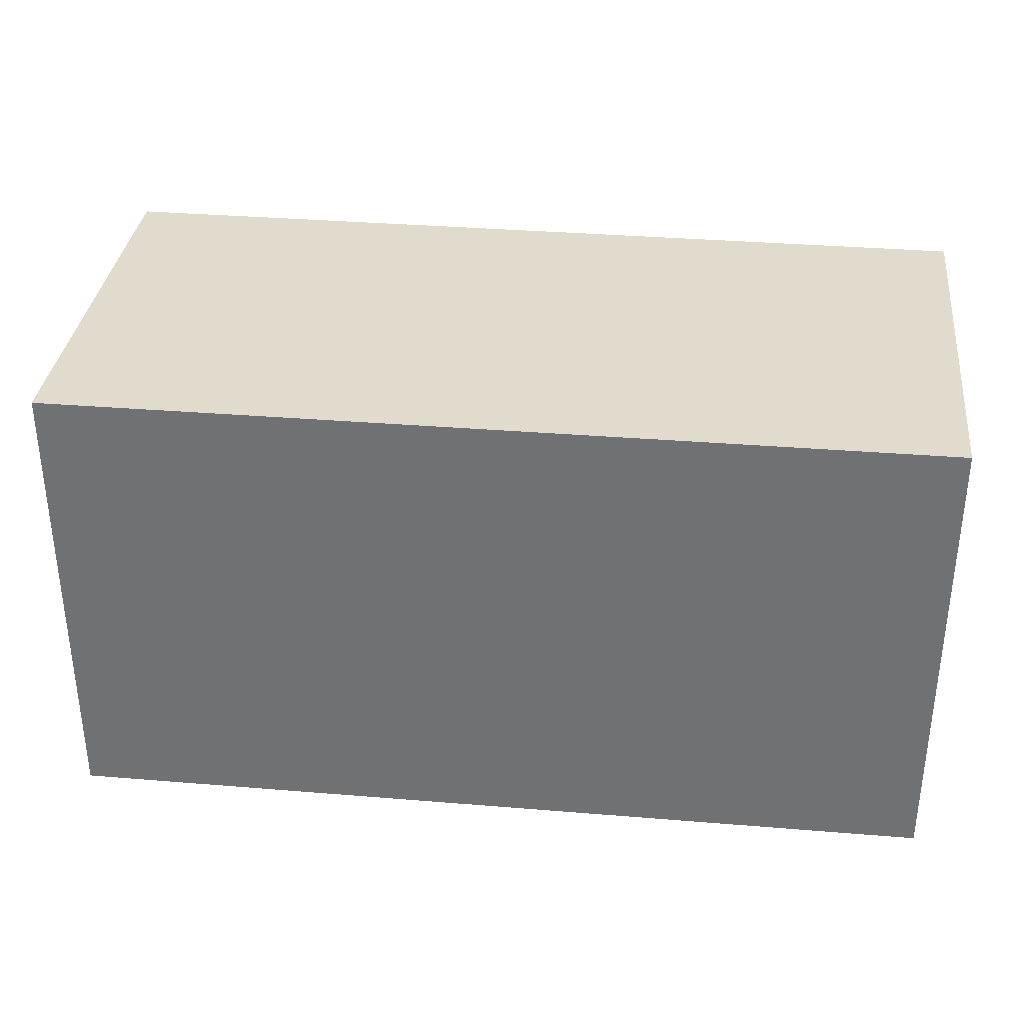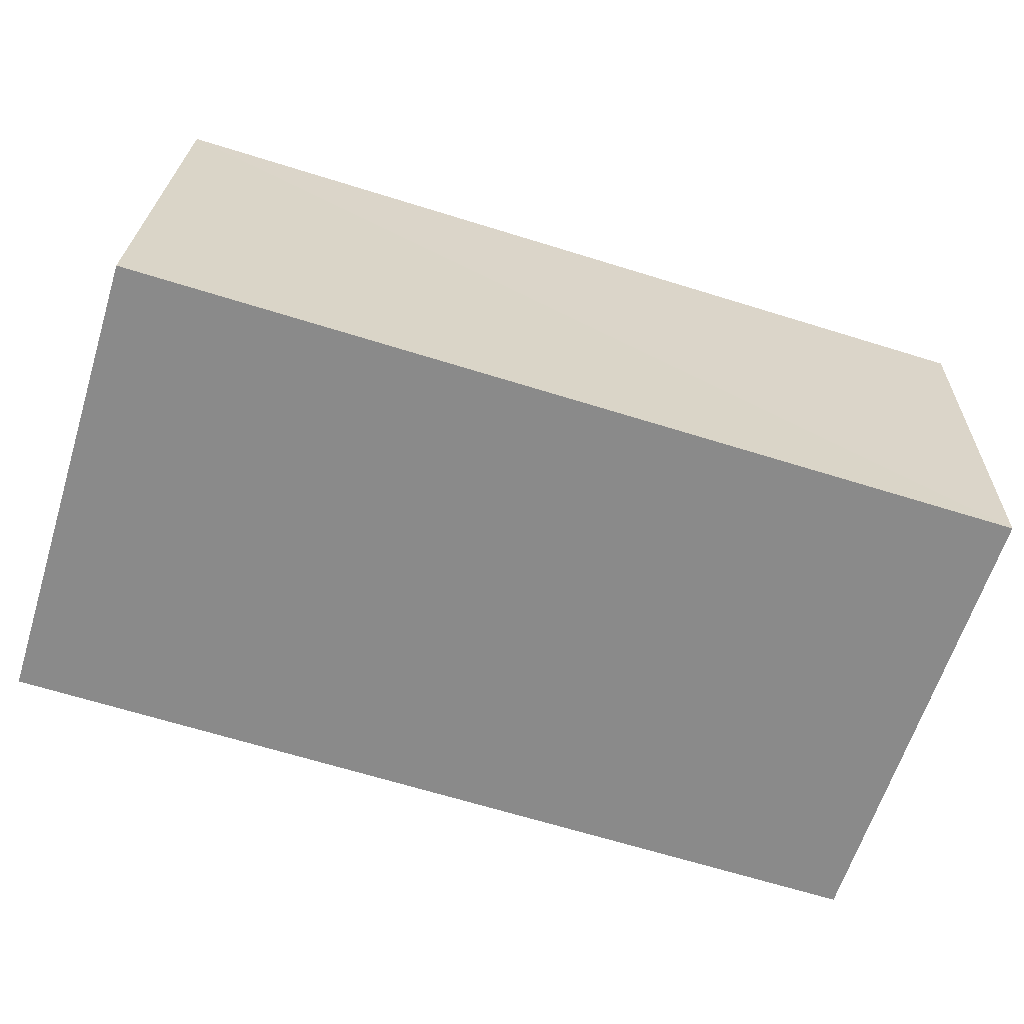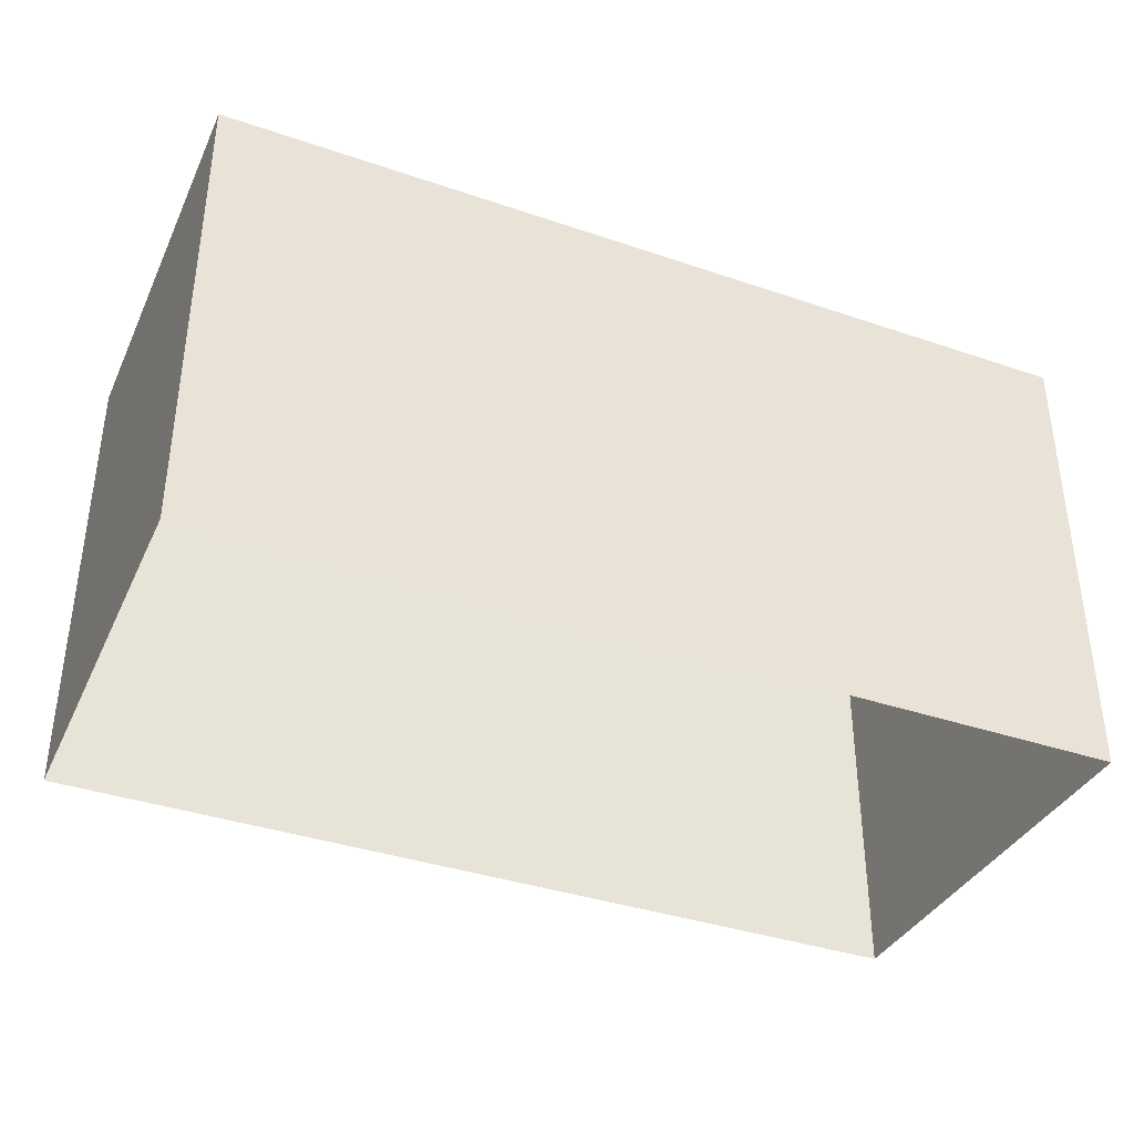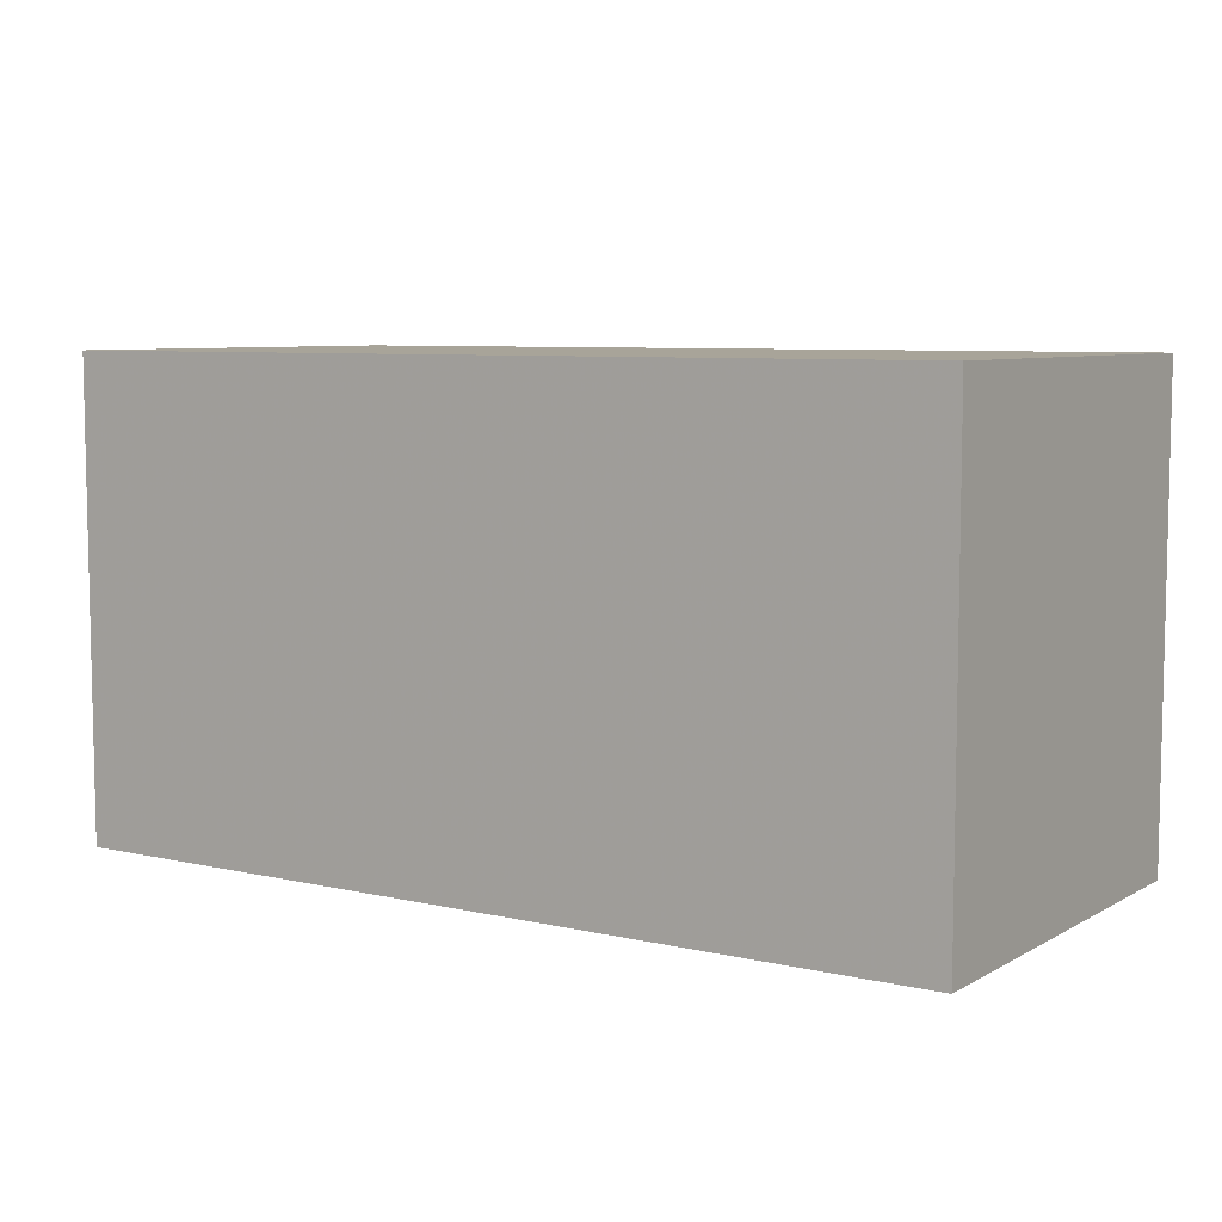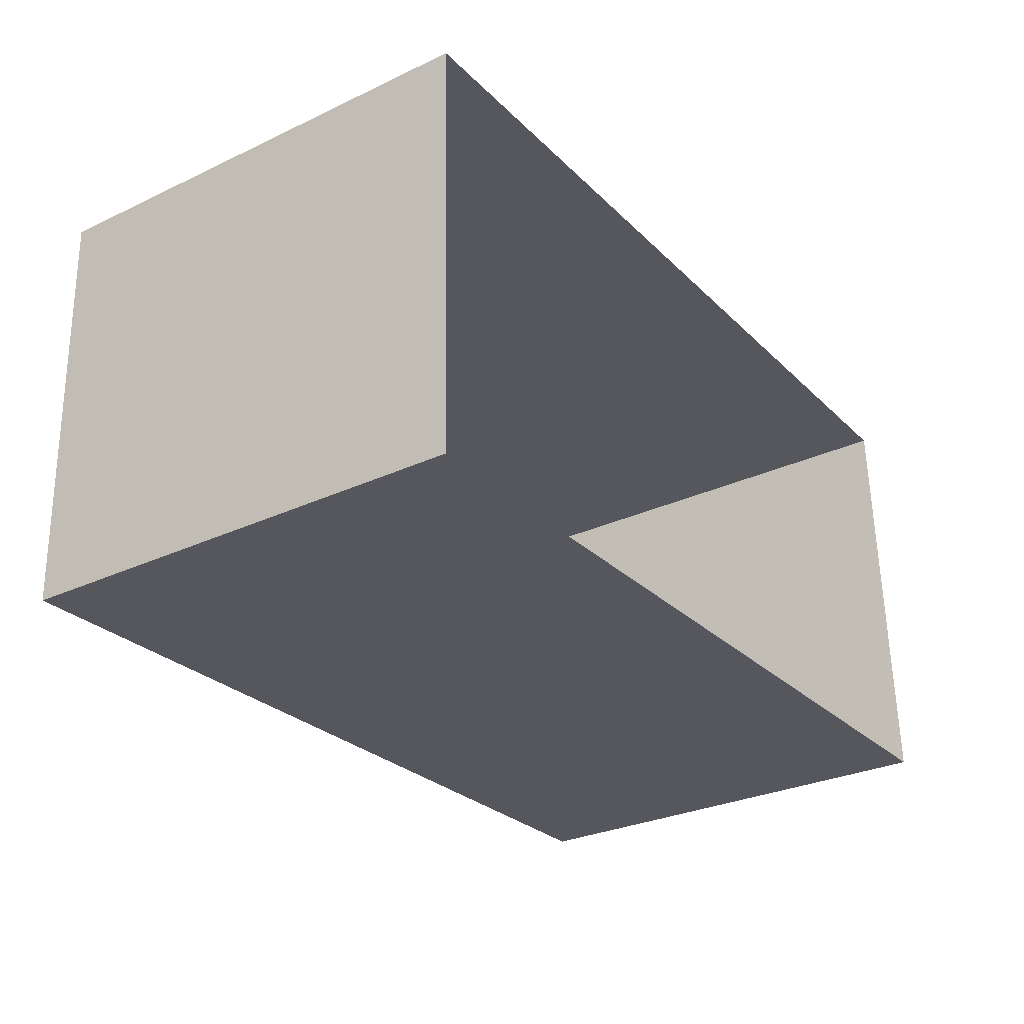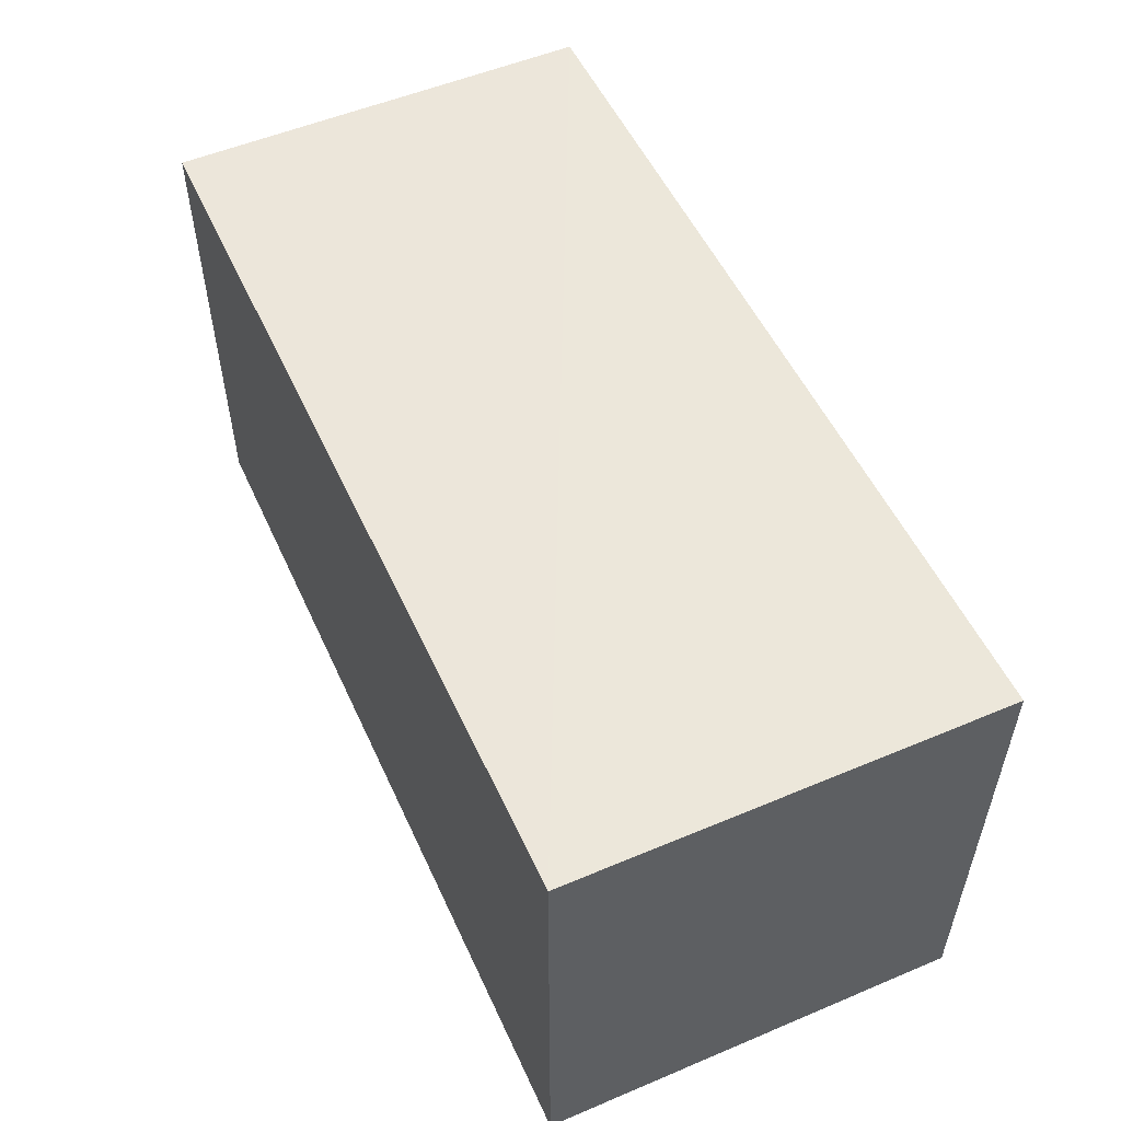
<metadata>
{"format":"obj","ext":"obj","renderer":"f3d","projection":"perspective","resolution":1024,"background":"white","views":[{"elev":33.9,"azim":4.8,"up":"+Z"},{"elev":-63.0,"azim":-17.1,"up":"+Y"},{"elev":-37.4,"azim":154.7,"up":"+Z"},{"elev":7.2,"azim":-148.4,"up":"+Z"},{"elev":-29.2,"azim":124.7,"up":"+Y"},{"elev":53.5,"azim":-116.0,"up":"+Z"}]}
</metadata>
<code>
v -3.725e+05 -1.055e+05 23.72
v -3.725e+05 -1.055e+05 23.72
v -3.725e+05 -1.055e+05 23.72
v -3.725e+05 -1.055e+05 23.72
v -3.725e+05 -1.055e+05 26.12
v -3.725e+05 -1.055e+05 26.12
v -3.725e+05 -1.055e+05 26.12
v -3.725e+05 -1.055e+05 26.12
f 1 2 3
f 1 4 2
f 5 6 7
f 5 8 6
f 6 4 1
f 6 8 4
f 8 2 4
f 8 5 2
f 5 3 2
f 5 7 3
f 6 1 3
f 7 6 3

</code>
